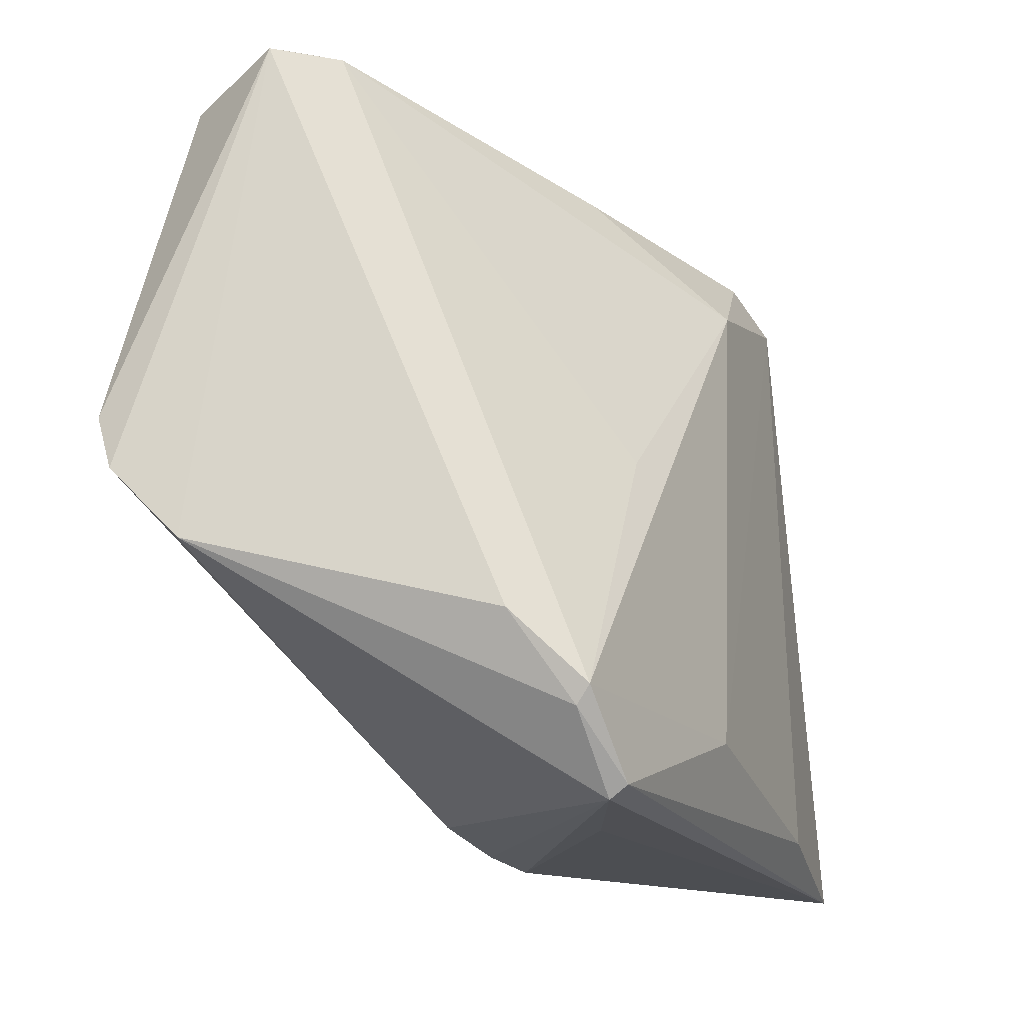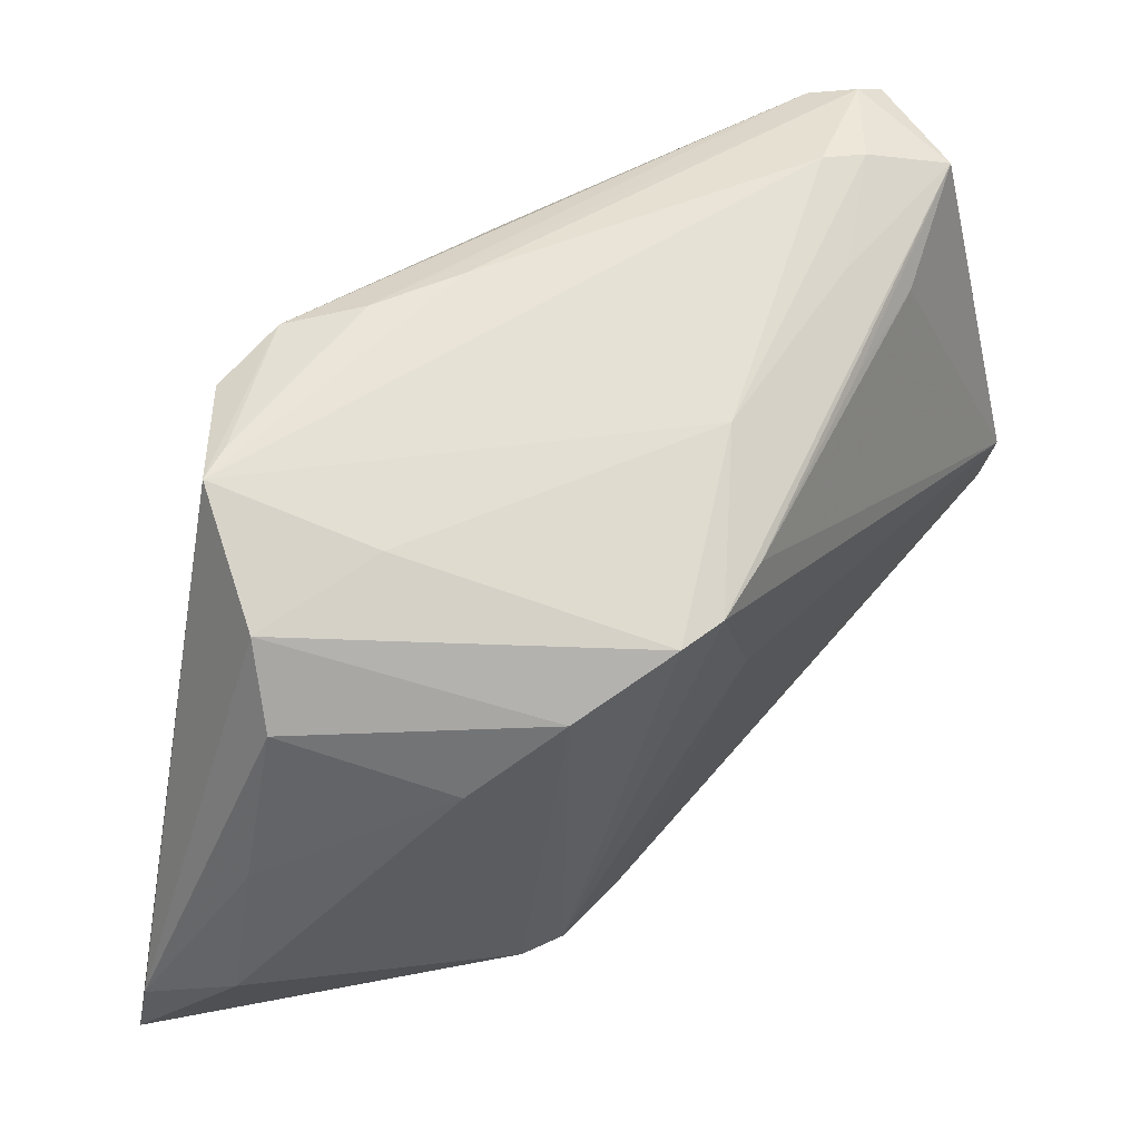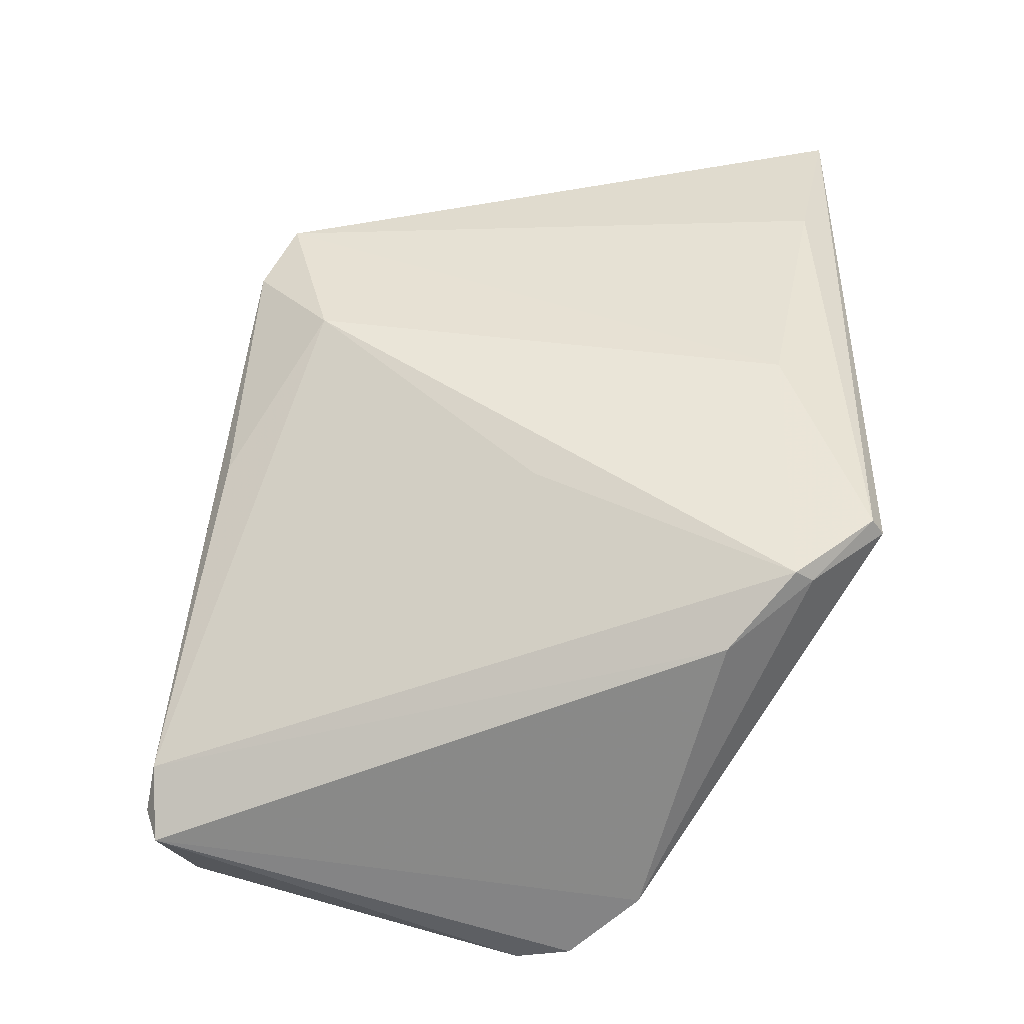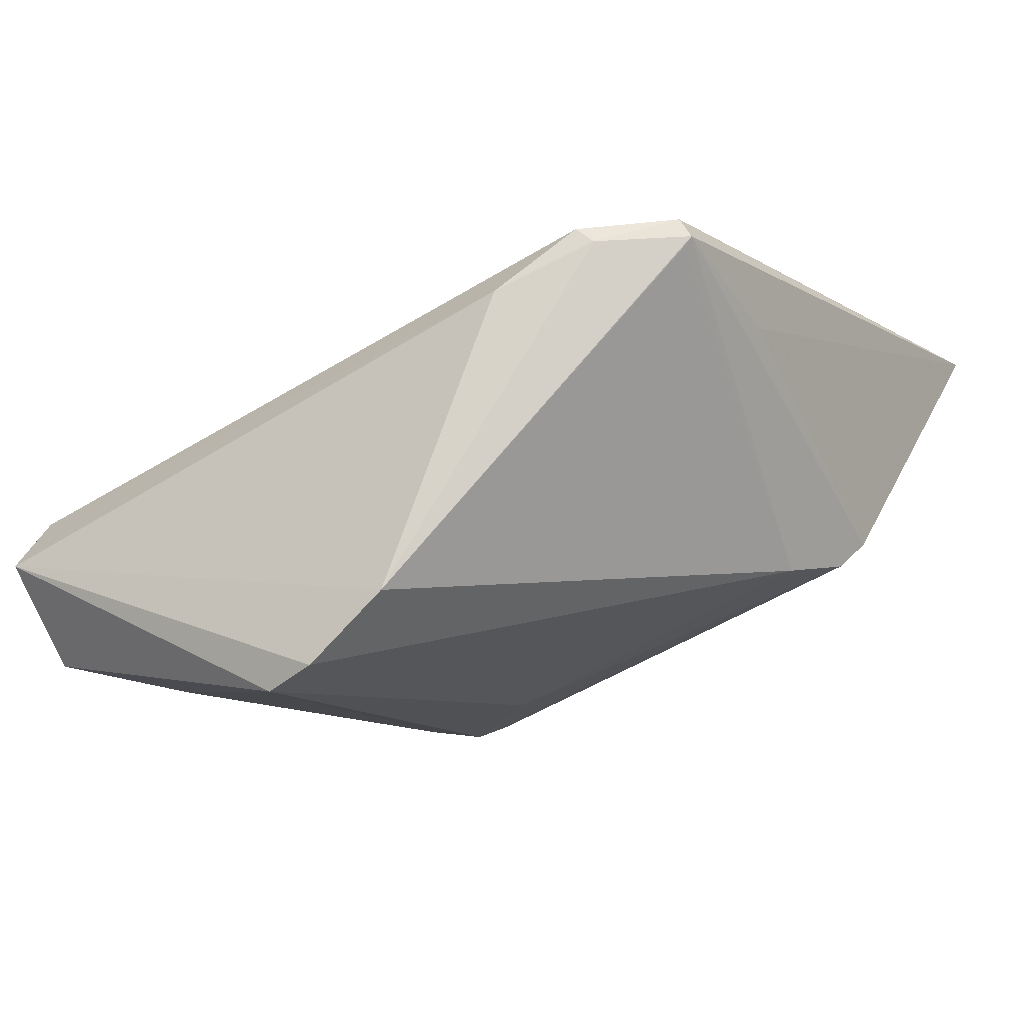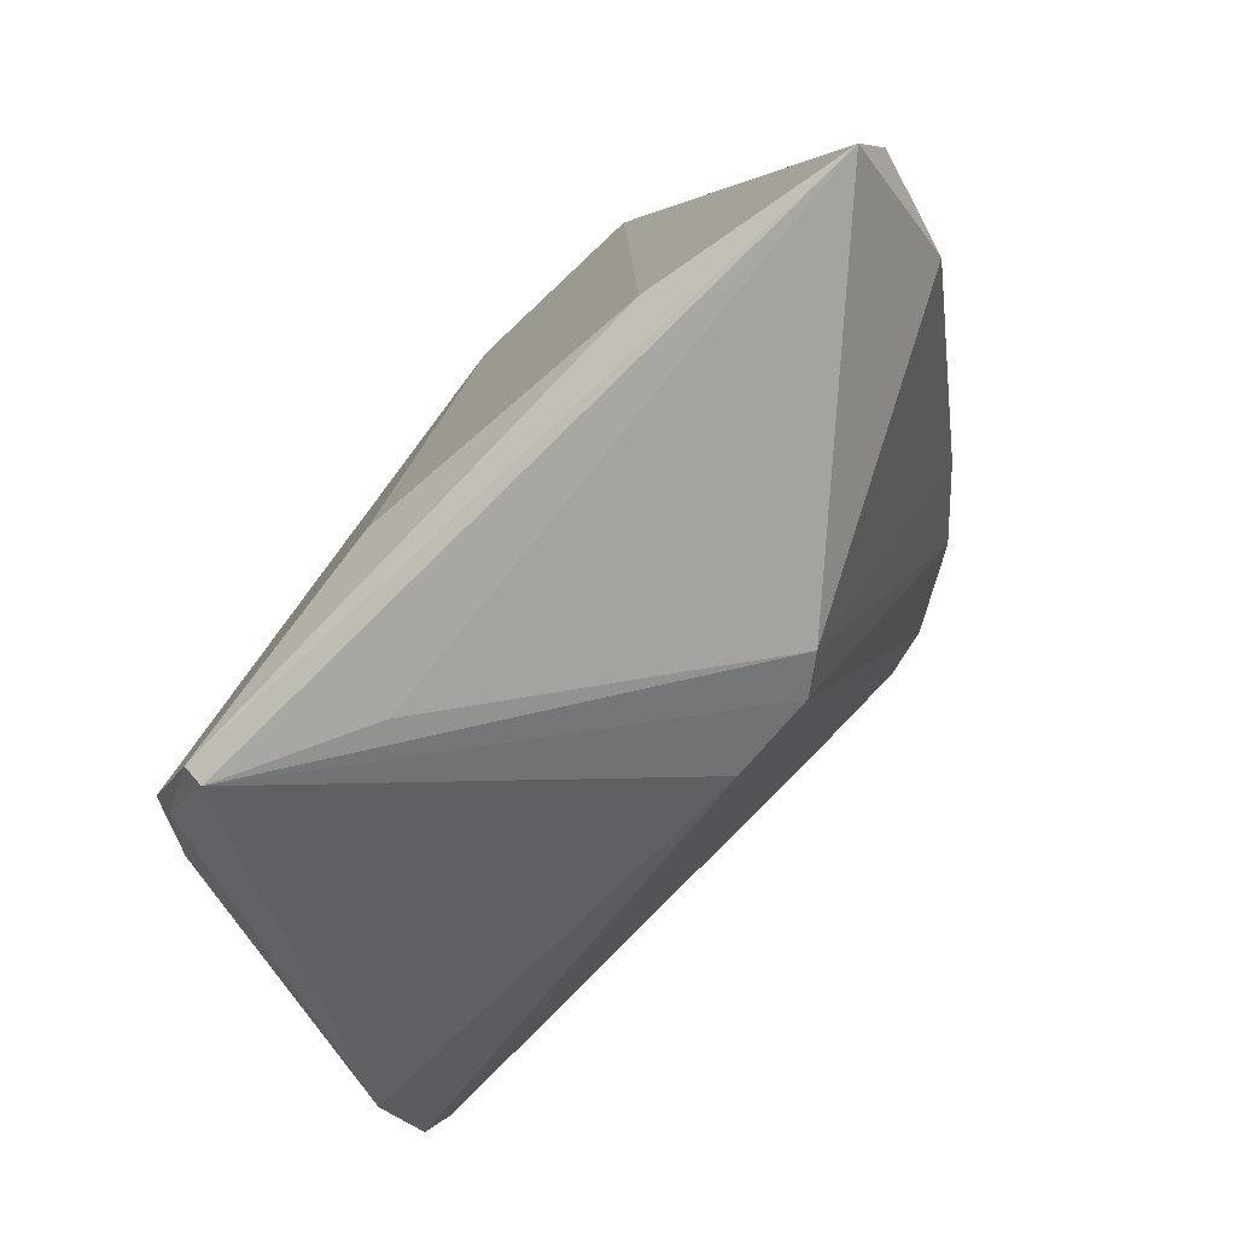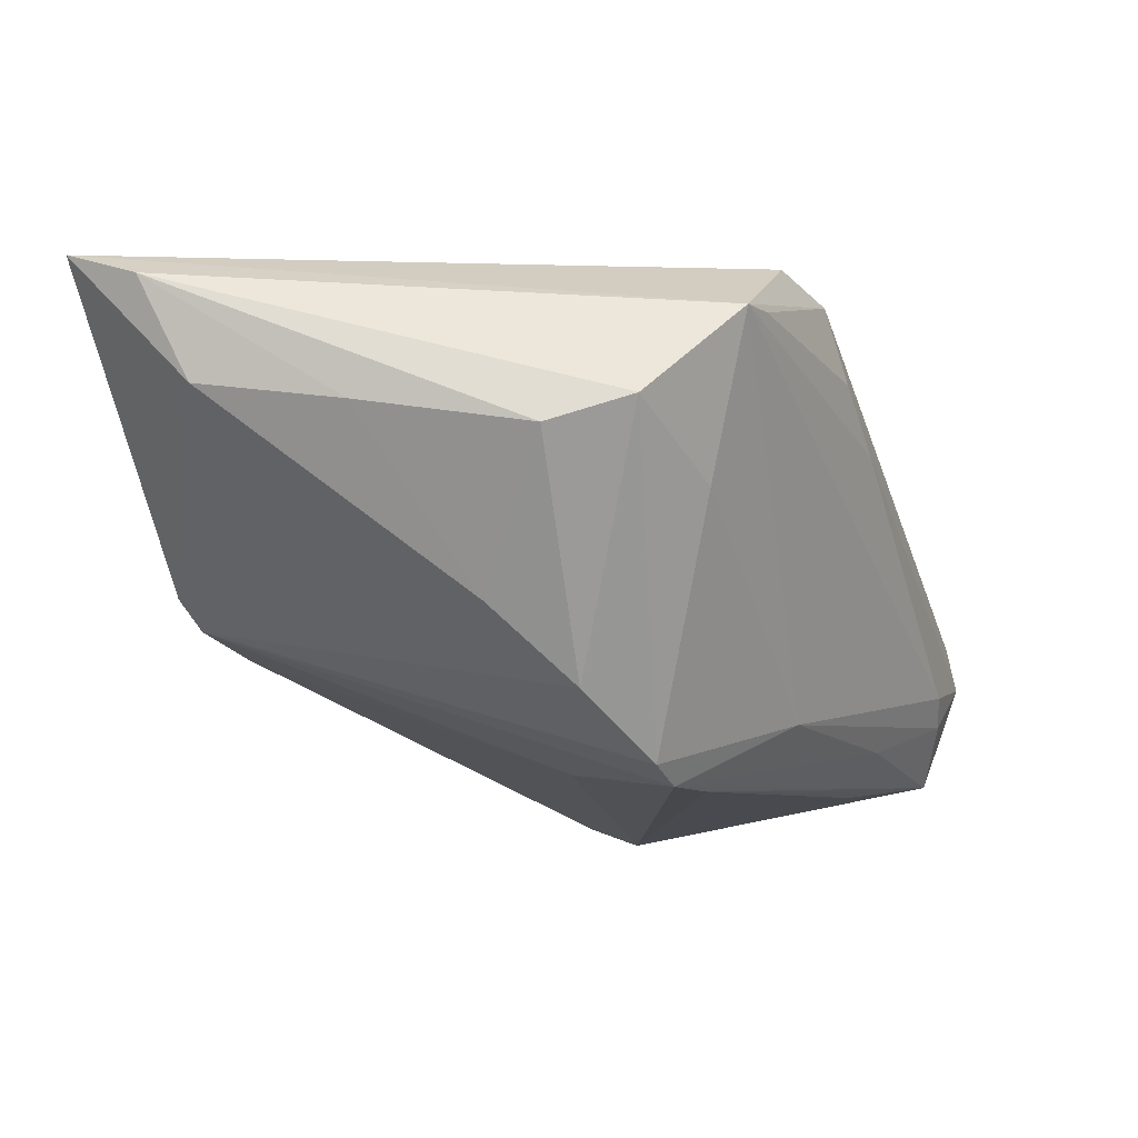
<metadata>
{"format":"obj","ext":"obj","renderer":"f3d","projection":"perspective","resolution":1024,"background":"white","views":[{"elev":-18.1,"azim":-68.2,"up":"+Y"},{"elev":37.4,"azim":123.4,"up":"+Y"},{"elev":40.9,"azim":-89.2,"up":"+Z"},{"elev":-10.5,"azim":-57.0,"up":"+Z"},{"elev":-74.5,"azim":43.1,"up":"+Y"},{"elev":-12.1,"azim":102.0,"up":"+Z"}]}
</metadata>
<code>
v -0.000448 0.03008 -0.02176
v 0.0132 0.03874 0.0191
v 0.02868 0.03242 0.02961
v 0.01641 0.01662 -0.03137
v -0.04095 -0.0361 0.02594
v -0.02592 0.03799 -0.02228
v 0.03658 0.03155 0.02168
v 0.05798 -0.03859 0.02443
v 0.03502 0.02438 0.001396
v -0.04709 0.04685 -0.004414
v -0.01424 -0.04799 0.01753
v -0.01786 0.02921 -0.02852
v 0.003441 0.04055 0.01216
v 0.006101 0.02649 0.03007
v 0.05487 -0.03287 0.01179
v 0.004767 0.001322 -0.02811
v 0.02239 0.0155 -0.02942
v 0.01654 -0.04489 -0.009821
v -0.00996 0.03935 0.01613
v 0.04125 0.02994 0.02136
v -0.04957 0.04799 -0.01022
v -0.03277 0.03322 -0.0276
v -0.02166 -0.003224 0.02558
v 0.01953 0.03665 0.02734
v 0.03281 0.0083 -0.02155
v 0.04019 -0.001579 -0.01215
v 0.0493 0.0185 0.009132
v 0.03152 -0.04317 0.03072
v 0.02079 -0.04663 -0.006263
v -0.04045 -0.03842 0.0241
v -0.03262 -0.04799 0.02519
v -0.03307 -0.04726 0.02396
v -0.05677 -0.001399 -0.03137
v 0.005549 -0.04243 -0.01167
v -0.04728 0.04293 -0.02471
v -0.05608 -0.01771 -0.01999
v -0.04665 -0.02769 0.01788
v -0.005115 -0.03633 0.03137
v -0.05798 -0.008561 -0.02865
v 0.007826 0.01931 -0.03106
v 0.0564 -0.04799 0.02778
v -0.03444 0.04621 -0.01363
v 0.05208 0.007803 0.005555
v -0.0389 0.04571 -0.01722
v -0.0329 -0.04642 0.0276
v -0.05393 0.04645 -0.01131
v 0.0538 -0.01422 0.00912
f 8 20 41
f 21 35 46
f 39 36 46
f 46 36 37
f 31 36 32
f 30 36 31
f 37 36 30
f 11 41 31
f 39 46 33
f 33 46 35
f 27 20 8
f 8 43 27
f 4 40 35
f 35 6 4
f 16 33 4
f 4 33 40
f 41 11 29
f 29 11 31
f 22 33 35
f 40 33 22
f 47 43 8
f 47 26 43
f 43 26 25
f 17 27 25
f 25 27 43
f 26 29 25
f 9 27 17
f 20 27 9
f 10 2 21
f 21 46 10
f 10 14 19
f 10 46 37
f 21 2 13
f 13 42 21
f 20 42 13
f 44 6 35
f 44 35 21
f 21 42 44
f 19 14 24
f 2 10 24
f 24 10 19
f 14 10 23
f 41 29 15
f 15 29 26
f 8 41 15
f 15 47 8
f 26 47 15
f 31 32 34
f 34 32 36
f 34 36 39
f 39 33 34
f 34 33 16
f 35 40 12
f 12 22 35
f 40 22 12
f 17 25 18
f 18 25 29
f 18 4 17
f 16 4 18
f 18 34 16
f 18 29 31
f 31 34 18
f 1 9 17
f 1 42 20
f 20 9 1
f 17 4 1
f 1 4 6
f 6 44 1
f 1 44 42
f 7 24 20
f 2 24 7
f 20 13 7
f 7 13 2
f 3 24 14
f 3 28 41
f 3 41 20
f 20 24 3
f 3 38 28
f 14 38 3
f 5 38 14
f 14 23 5
f 37 30 5
f 5 10 37
f 5 23 10
f 45 30 31
f 45 5 30
f 38 5 45
f 28 38 45
f 31 41 45
f 41 28 45

</code>
